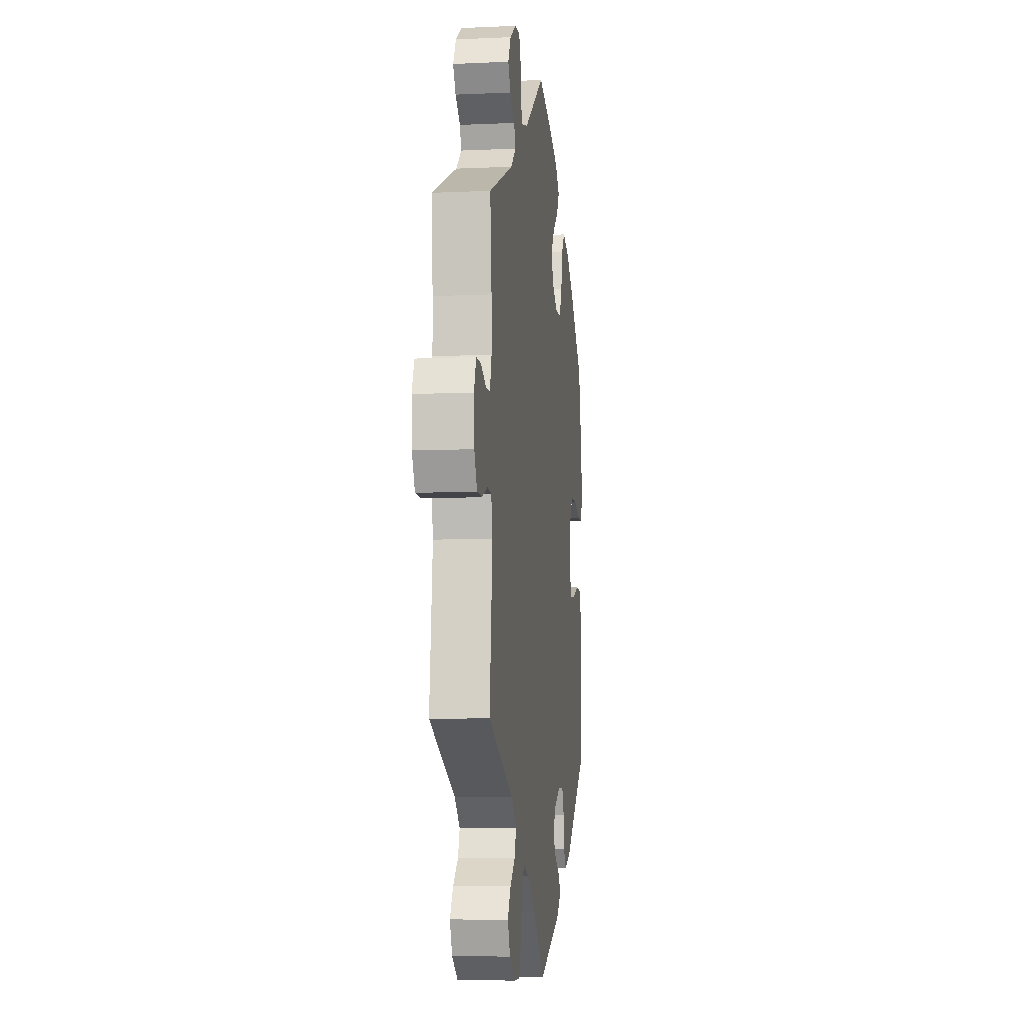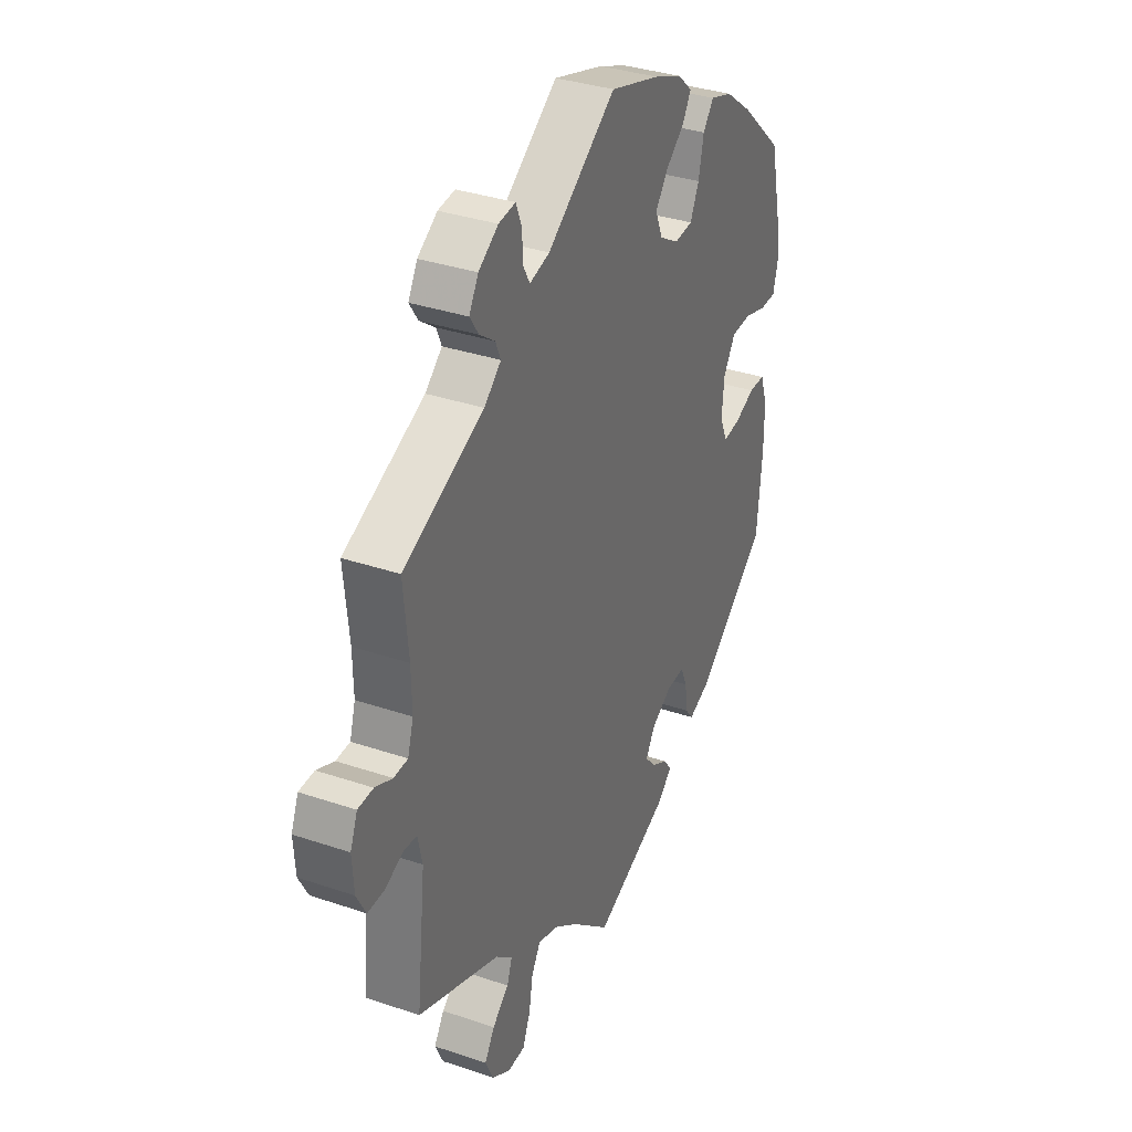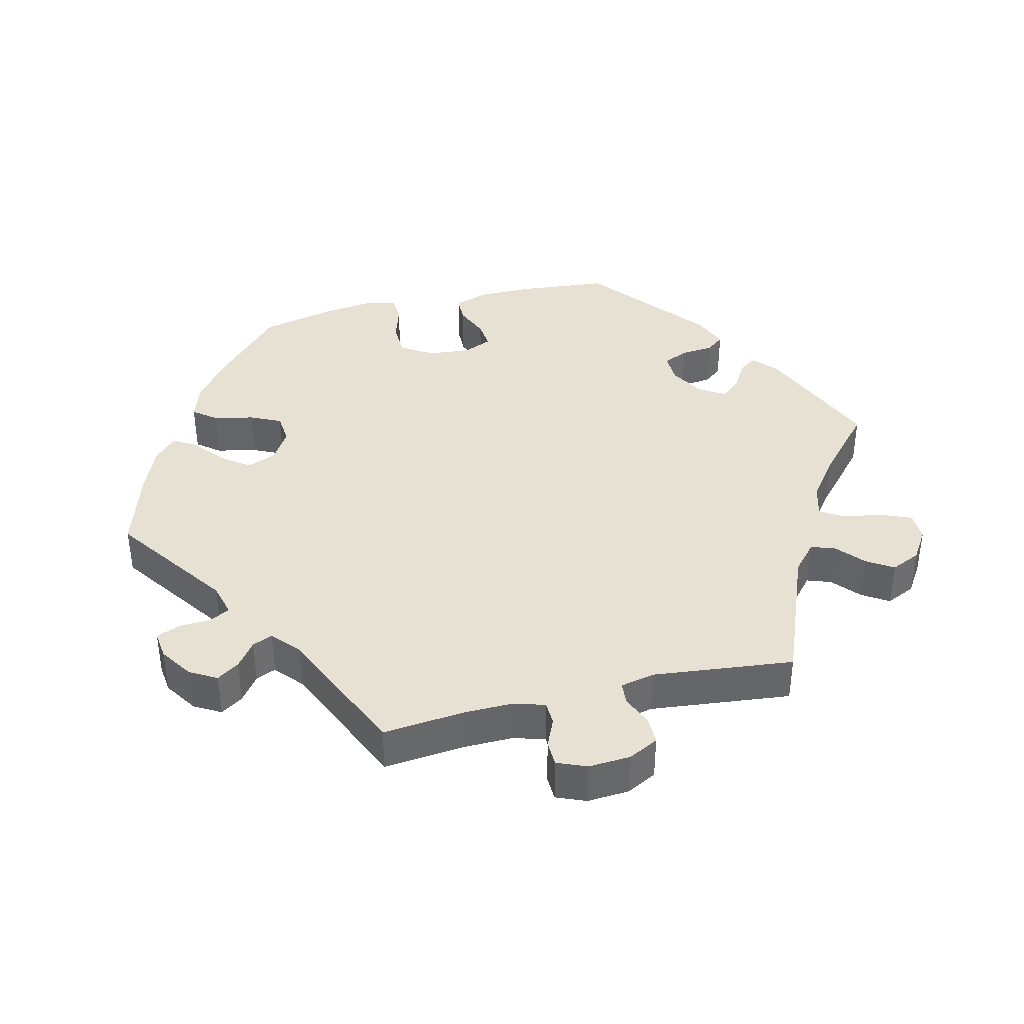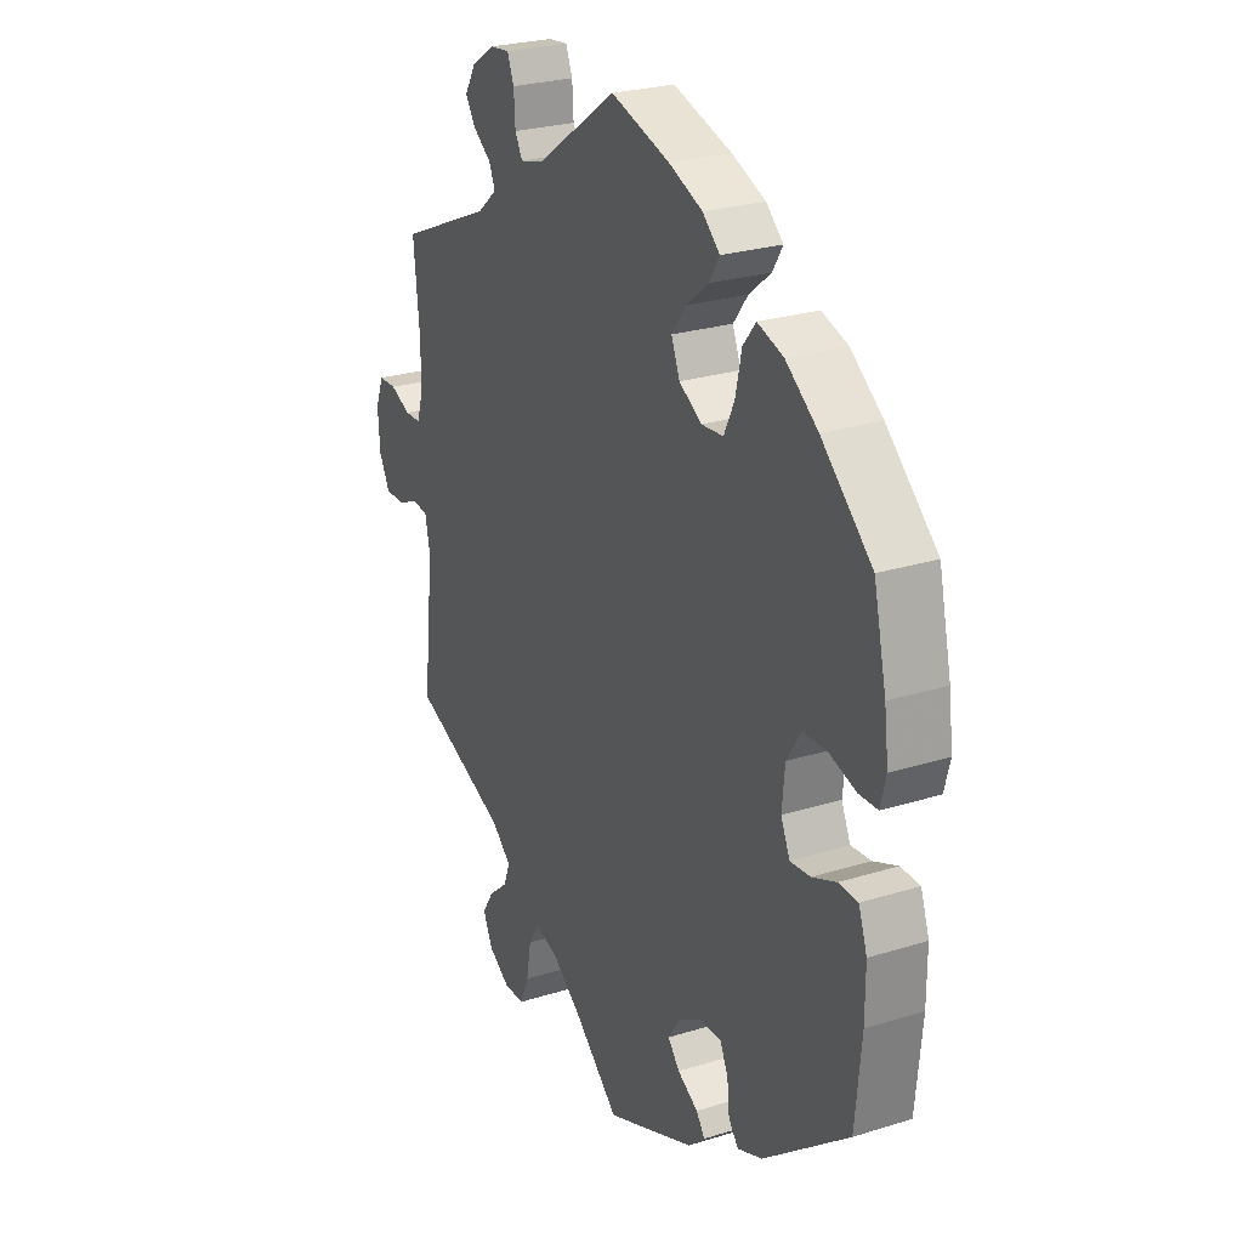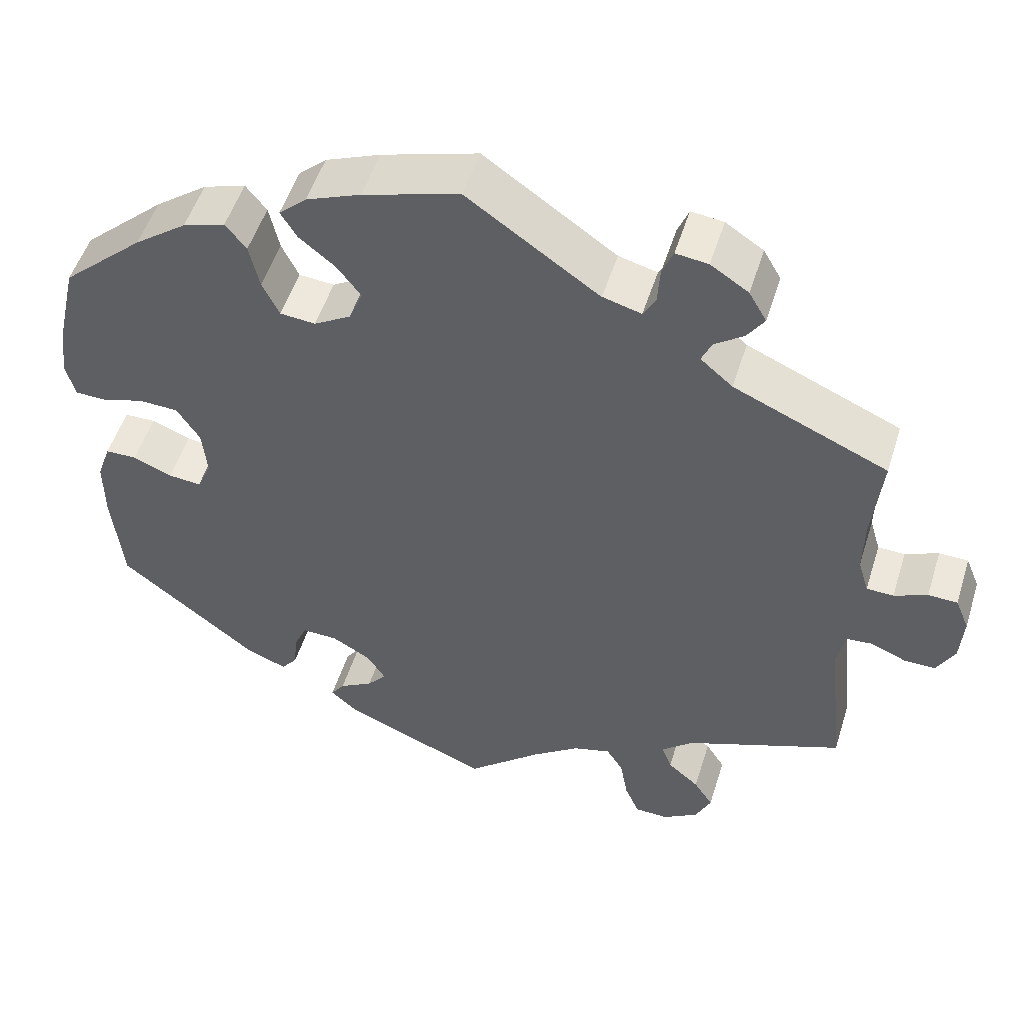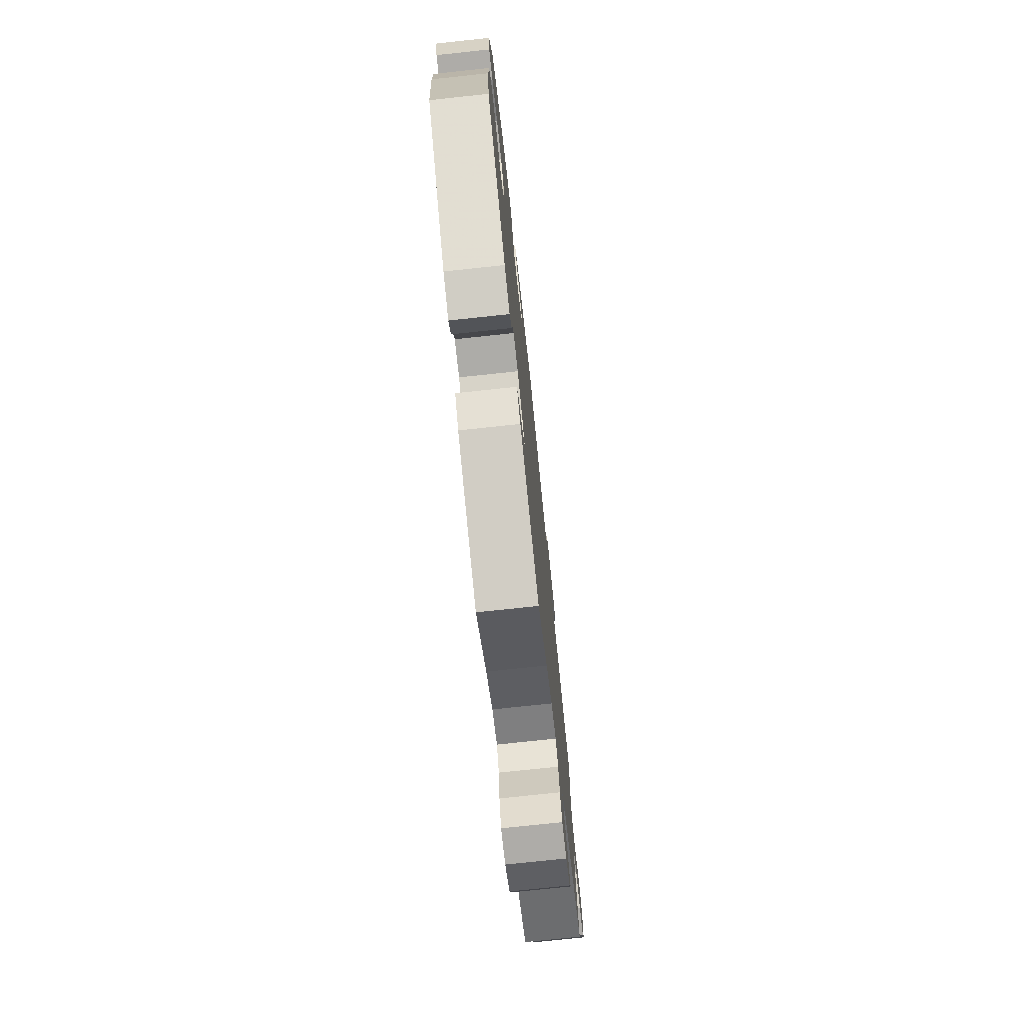
<metadata>
{"format":"obj","ext":"obj","renderer":"f3d","projection":"perspective","resolution":1024,"background":"white","views":[{"elev":-8.4,"azim":97.1,"up":"+Z"},{"elev":34.9,"azim":114.3,"up":"+Z"},{"elev":38.7,"azim":76.2,"up":"+Y"},{"elev":25.8,"azim":-116.5,"up":"+Z"},{"elev":52.1,"azim":17.3,"up":"+Z"},{"elev":-75.5,"azim":-83.9,"up":"+Z"}]}
</metadata>
<code>
v -0.384 0.07 0.042
v -0.151 0.07 0.362
v -0.397 0.07 -0.065
v -0.26 0.07 -0.36
v 0.345 0.07 -0.5
v -0.125 0.07 0.582
v 0.346 0.07 0.491
v 0.558 0.07 -0.046
v 0.209 0.07 -0.473
v -0.362 0.07 0.459
v -0.564 0.07 0.192
v 0.525 0.07 0.188
v -0.211 0.07 0.485
v -0.521 0.07 0.074
v 0 0.07 -0.62
v -0.573 0.07 0.121
v -0.19 0.07 -0.542
v 0 0.07 0.62
v 0.254 0.07 0.601
v -0.245 0.07 0.337
v -0.303 0.07 -0.474
v -0.307 0.07 0.477
v 0.524 0.07 0.116
v 0.304 0.07 -0.613
v 0.37 0.07 -0.539
v -0.532 0.07 -0.041
v 0.514 0.07 -0.1
v -0.44 0.07 -0.061
v -0.282 0.07 -0.447
v -0.226 0.07 -0.51
v 0.672 0.07 0.042
v 0.604 0.07 -0.065
v 0.308 0.07 0.463
v -0.28 0.07 0.443
v 0.525 0.07 -0.049
v 0.231 0.07 -0.509
v 0.573 0.07 0.068
v 0.26 0.07 -0.612
v -0.208 0.07 -0.484
v -0.537 0.07 -0.31
v -0.139 0.07 -0.428
v -0.267 0.07 0.383
v -0.199 0.07 0.333
v 0.304 0.07 -0.465
v 0.345 0.07 0.564
v 0.241 0.07 -0.567
v -0.214 0.07 -0.361
v -0.537 0.07 0.31
v -0.232 0.07 0.52
v 0.333 0.07 -0.392
v -0.164 0.07 -0.458
v 0.221 0.07 0.488
v 0.24 0.07 0.566
v 0.537 0.07 -0.31
v 0.537 0.07 0.31
v 0.645 0.07 -0.065
v -0.356 0.07 -0.453
v -0.491 0.07 -0.04
v -0.164 0.07 0.447
v 0.237 0.07 0.517
v -0.43 0.07 0.408
v -0.465 0.07 0.091
v -0.163 0.07 -0.39
v 0.295 0.07 0.433
v 0.098 0.07 -0.533
v 0.171 0.07 0.501
v 0.296 0.07 0.596
v -0.55 0.07 -0.174
v 0.337 0.07 0.397
v 0.35 0.07 -0.583
v 0.291 0.07 -0.429
v 0.616 0.07 0.087
v 0.16 0.07 -0.487
v -0.196 0.07 0.553
v 0.654 0.07 0.086
v -0.414 0.07 0.089
v -0.561 0.07 0.075
v -0.55 0.07 -0.093
v -0.133 0.07 0.406
v -0.277 0.07 -0.398
v 0.668 0.07 -0.021
v 0.368 0.07 0.524
v -0.378 0.07 -0.022
v 0.538 0.07 0.069
v -0.384 -0 0.042
v -0.151 -0 0.362
v -0.397 -0 -0.065
v -0.26 -0 -0.36
v 0.345 -0 -0.5
v -0.125 -0 0.582
v 0.346 -0 0.491
v 0.558 -0 -0.046
v 0.209 -0 -0.473
v -0.362 -0 0.459
v -0.564 -0 0.192
v 0.525 -0 0.188
v -0.211 -0 0.485
v -0.521 -0 0.074
v 0 -0 -0.62
v -0.573 -0 0.121
v -0.19 -0 -0.542
v 0 -0 0.62
v 0.254 -0 0.601
v -0.245 -0 0.337
v -0.303 -0 -0.474
v -0.307 -0 0.477
v 0.524 -0 0.116
v 0.304 -0 -0.613
v 0.37 -0 -0.539
v -0.532 -0 -0.041
v 0.514 -0 -0.1
v -0.44 -0 -0.061
v -0.282 -0 -0.447
v -0.226 -0 -0.51
v 0.672 -0 0.042
v 0.604 -0 -0.065
v 0.308 -0 0.463
v -0.28 -0 0.443
v 0.525 -0 -0.049
v 0.231 -0 -0.509
v 0.573 -0 0.068
v 0.26 -0 -0.612
v -0.208 -0 -0.484
v -0.537 -0 -0.31
v -0.139 -0 -0.428
v -0.267 -0 0.383
v -0.199 -0 0.333
v 0.304 -0 -0.465
v 0.345 -0 0.564
v 0.241 -0 -0.567
v -0.214 -0 -0.361
v -0.537 -0 0.31
v -0.232 -0 0.52
v 0.333 -0 -0.392
v -0.164 -0 -0.458
v 0.221 -0 0.488
v 0.24 -0 0.566
v 0.537 -0 -0.31
v 0.537 -0 0.31
v 0.645 -0 -0.065
v -0.356 -0 -0.453
v -0.491 -0 -0.04
v -0.164 -0 0.447
v 0.237 -0 0.517
v -0.43 -0 0.408
v -0.465 -0 0.091
v -0.163 -0 -0.39
v 0.295 -0 0.433
v 0.098 -0 -0.533
v 0.171 -0 0.501
v 0.296 -0 0.596
v -0.55 -0 -0.174
v 0.337 -0 0.397
v 0.35 -0 -0.583
v 0.291 -0 -0.429
v 0.616 -0 0.087
v 0.16 -0 -0.487
v -0.196 -0 0.553
v 0.654 -0 0.086
v -0.414 -0 0.089
v -0.561 -0 0.075
v -0.55 -0 -0.093
v -0.133 -0 0.406
v -0.277 -0 -0.398
v 0.668 -0 -0.021
v 0.368 -0 0.524
v -0.378 -0 -0.022
v 0.538 -0 0.069
f 6 18 66
f 74 6 66 52
f 59 13 49 74
f 79 59 74 52
f 2 79 52
f 43 2 52
f 10 22 34 42
f 10 42 20
f 61 10 20
f 48 61 20
f 11 48 20 43
f 62 14 77 16
f 76 62 16 11
f 78 26 58 28
f 78 28 3
f 68 78 3
f 40 68 3
f 57 40 3
f 80 29 21 57
f 4 80 57 3
f 47 4 3 83
f 17 30 39 51
f 65 15 17 51
f 73 65 51 41
f 9 73 41 63
f 24 38 46 36
f 24 36 9
f 70 24 9
f 44 5 25 70
f 44 70 9
f 71 44 9 63
f 27 54 50
f 35 27 50 71
f 81 56 32 8
f 81 8 35
f 31 81 35
f 37 72 75 31
f 84 37 31 35
f 23 84 35 71
f 69 55 12
f 64 69 12 23
f 45 82 7 33
f 45 33 64
f 67 45 64
f 60 53 19 67
f 52 60 67 64
f 76 11 43 52
f 63 47 83 1
f 23 71 63 1
f 23 1 76
f 52 64 23 76
f 150 102 90
f 136 150 90 158
f 158 133 97 143
f 136 158 143 163
f 136 163 86
f 136 86 127
f 126 118 106 94
f 104 126 94
f 104 94 145
f 104 145 132
f 127 104 132 95
f 100 161 98 146
f 95 100 146 160
f 112 142 110 162
f 87 112 162
f 87 162 152
f 87 152 124
f 87 124 141
f 141 105 113 164
f 87 141 164 88
f 167 87 88 131
f 135 123 114 101
f 135 101 99 149
f 125 135 149 157
f 147 125 157 93
f 120 130 122 108
f 93 120 108
f 93 108 154
f 154 109 89 128
f 93 154 128
f 147 93 128 155
f 134 138 111
f 155 134 111 119
f 92 116 140 165
f 119 92 165
f 119 165 115
f 115 159 156 121
f 119 115 121 168
f 155 119 168 107
f 96 139 153
f 107 96 153 148
f 117 91 166 129
f 148 117 129
f 148 129 151
f 151 103 137 144
f 148 151 144 136
f 136 127 95 160
f 85 167 131 147
f 85 147 155 107
f 160 85 107
f 160 107 148 136
f 66 150 136 52
f 52 136 144 60
f 60 144 137 53
f 53 137 103 19
f 19 103 151 67
f 67 151 129 45
f 45 129 166 82
f 82 166 91 7
f 7 91 117 33
f 33 117 148 64
f 64 148 153 69
f 69 153 139 55
f 55 139 96 12
f 12 96 107 23
f 23 107 168 84
f 84 168 121 37
f 37 121 156 72
f 72 156 159 75
f 75 159 115 31
f 31 115 165 81
f 81 165 140 56
f 56 140 116 32
f 32 116 92 8
f 8 92 119 35
f 35 119 111 27
f 27 111 138 54
f 54 138 134 50
f 50 134 155 71
f 71 155 128 44
f 44 128 89 5
f 5 89 109 25
f 25 109 154 70
f 70 154 108 24
f 24 108 122 38
f 38 122 130 46
f 46 130 120 36
f 36 120 93 9
f 9 93 157 73
f 73 157 149 65
f 65 149 99 15
f 15 99 101 17
f 17 101 114 30
f 30 114 123 39
f 39 123 135 51
f 51 135 125 41
f 41 125 147 63
f 63 147 131 47
f 47 131 88 4
f 4 88 164 80
f 80 164 113 29
f 29 113 105 21
f 21 105 141 57
f 57 141 124 40
f 40 124 152 68
f 68 152 162 78
f 78 162 110 26
f 26 110 142 58
f 58 142 112 28
f 28 112 87 3
f 3 87 167 83
f 83 167 85 1
f 1 85 160 76
f 76 160 146 62
f 62 146 98 14
f 14 98 161 77
f 77 161 100 16
f 16 100 95 11
f 11 95 132 48
f 48 132 145 61
f 61 145 94 10
f 10 94 106 22
f 22 106 118 34
f 34 118 126 42
f 42 126 104 20
f 20 104 127 43
f 43 127 86 2
f 2 86 163 79
f 79 163 143 59
f 59 143 97 13
f 13 97 133 49
f 49 133 158 74
f 74 158 90 6
f 6 90 102 18
f 18 102 150 66

</code>
